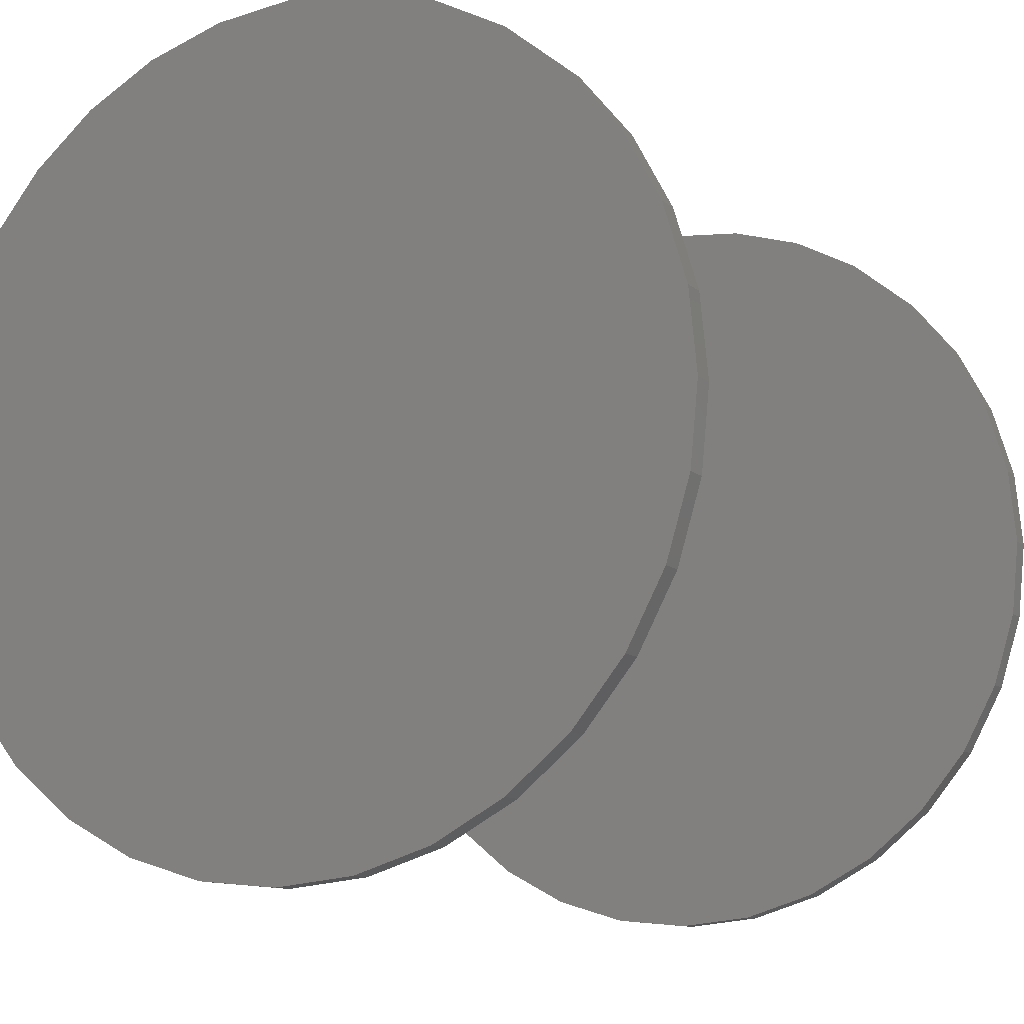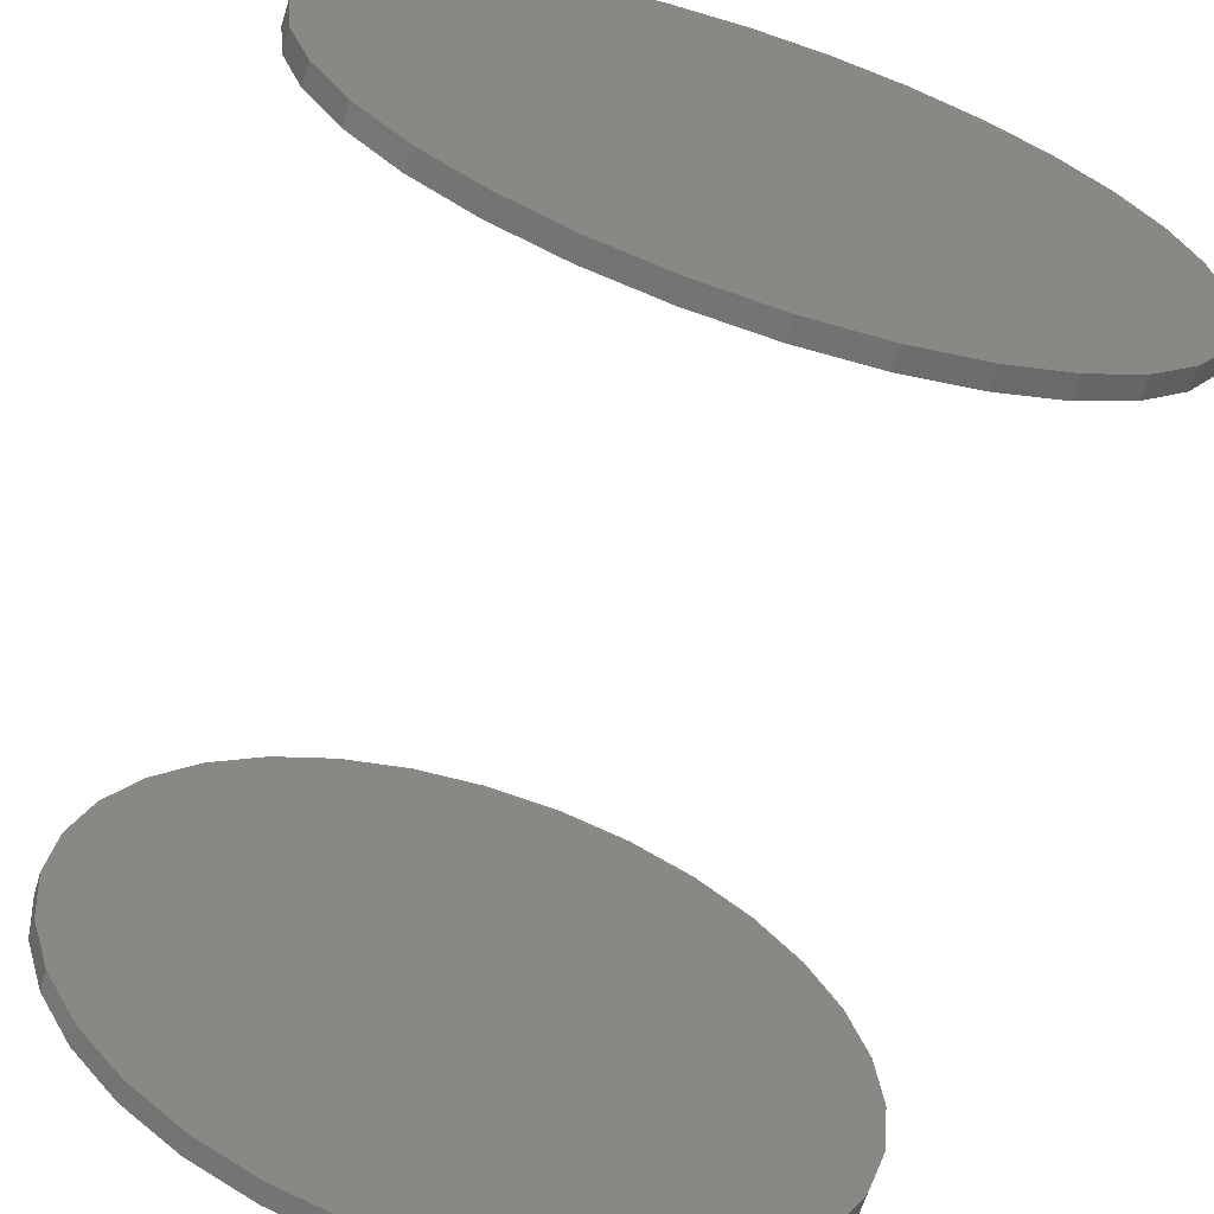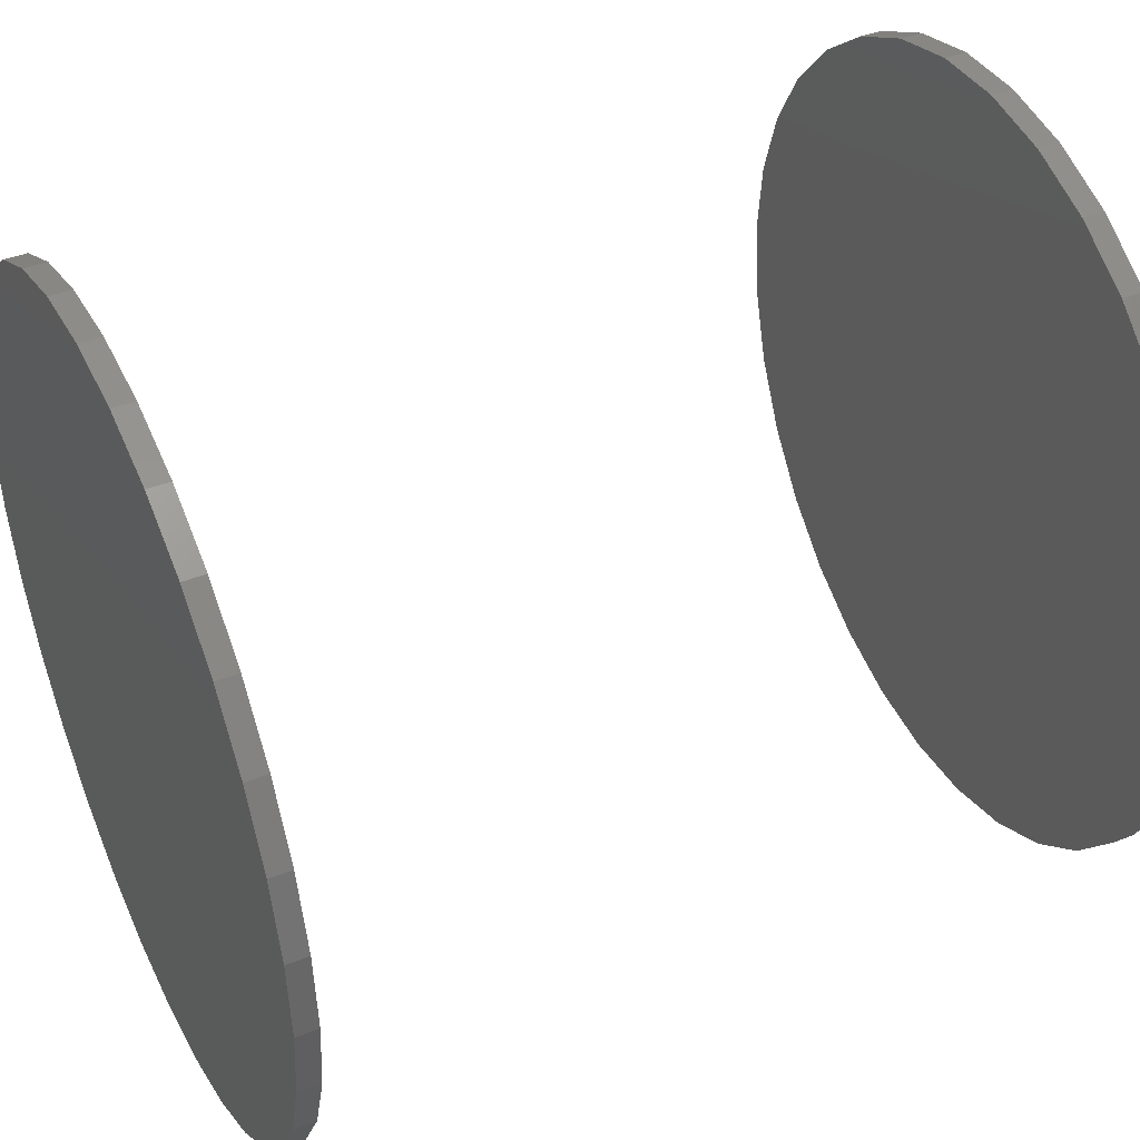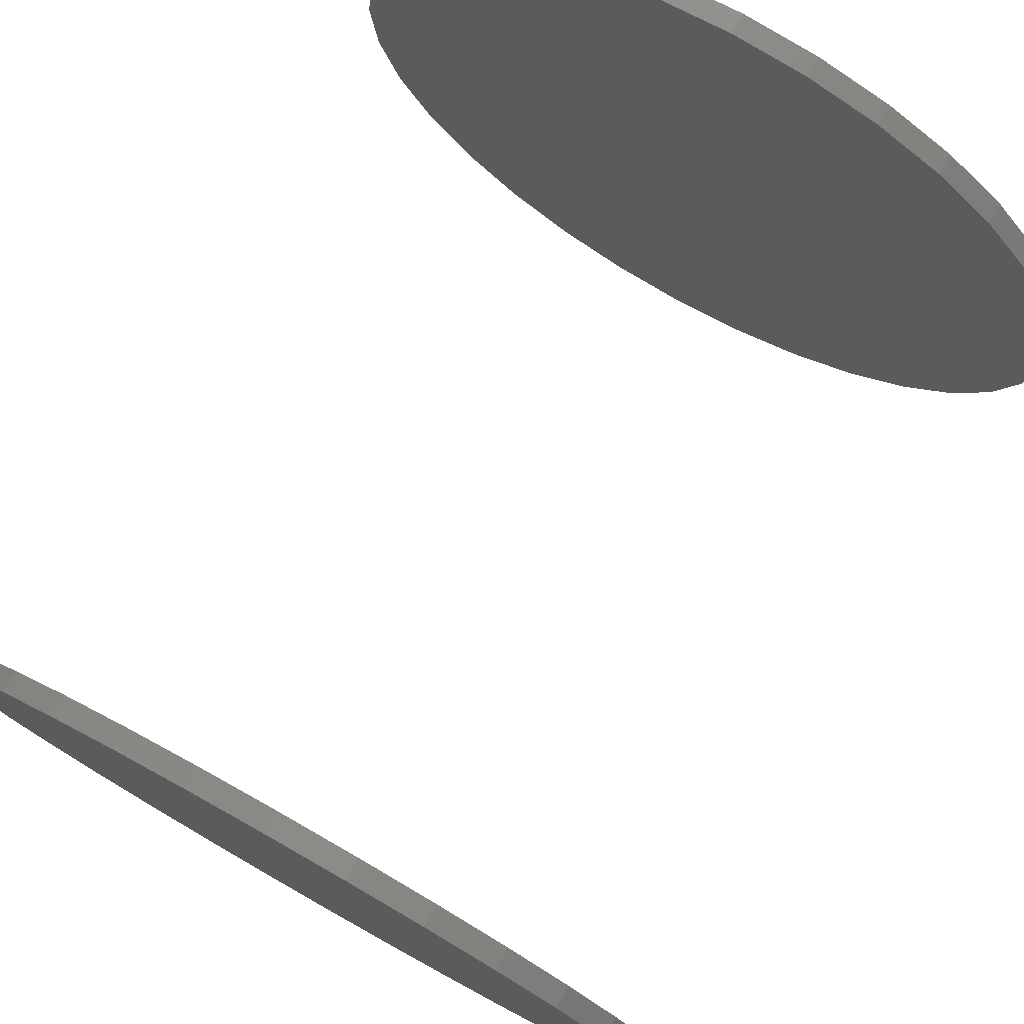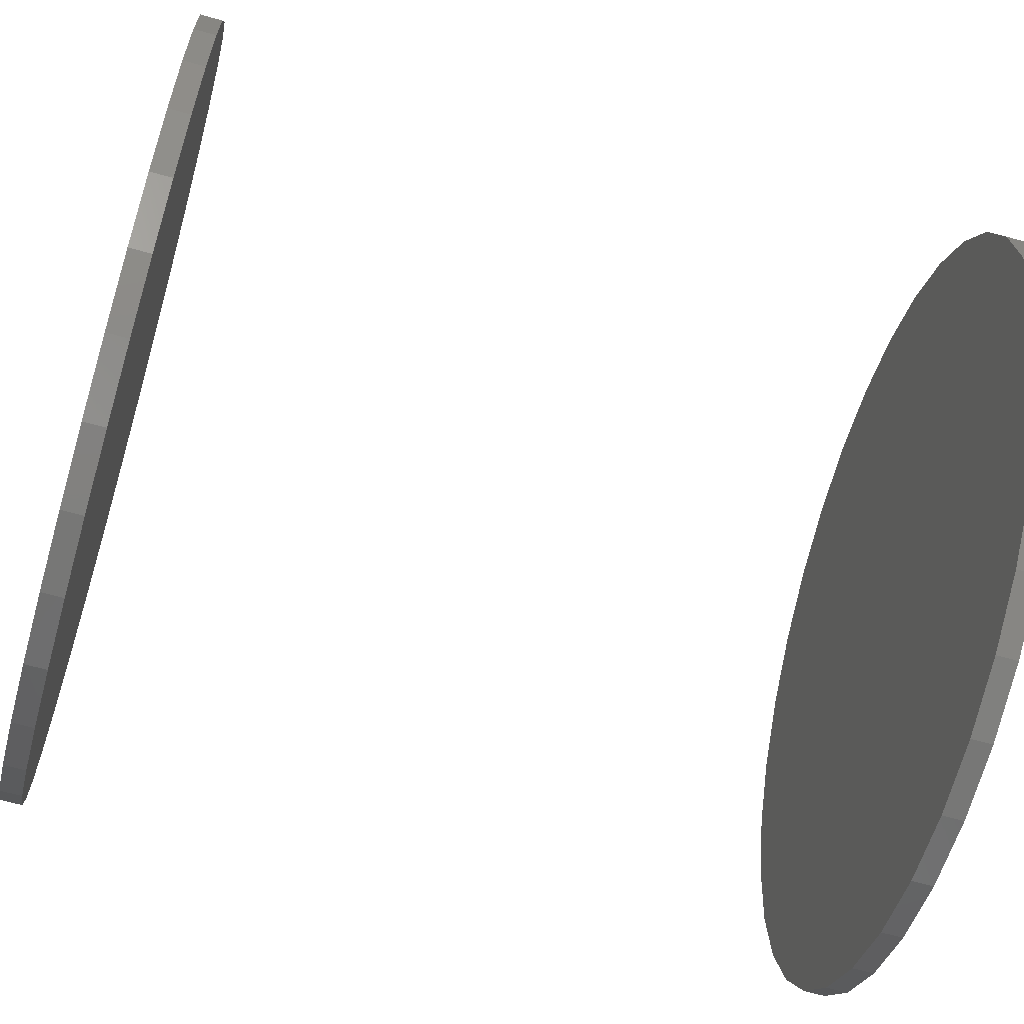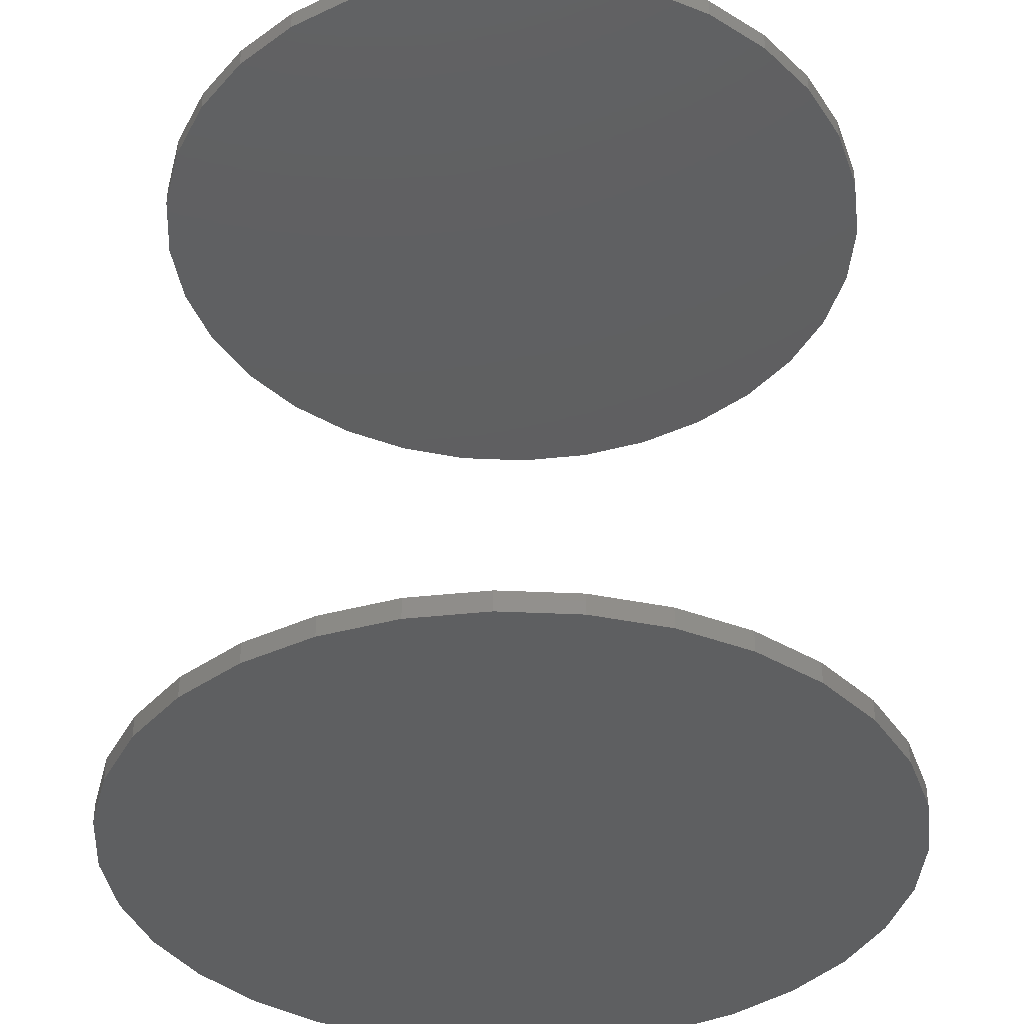
<metadata>
{"format":"stl","ext":"stl","renderer":"f3d","projection":"perspective","resolution":1024,"background":"white","views":[{"elev":-11.3,"azim":28.4,"up":"+Y"},{"elev":-65.6,"azim":162.1,"up":"+Y"},{"elev":42.2,"azim":65.0,"up":"+Y"},{"elev":77.1,"azim":29.4,"up":"+Y"},{"elev":-64.3,"azim":-105.9,"up":"+Y"},{"elev":-38.4,"azim":13.5,"up":"+Z"}]}
</metadata>
<code>
# stl→obj: 128 verts, 248 faces
v -0.2763 3.48e-17 0.5859
v -0.2763 3.48e-17 0.6016
v -0.2709 0.05545 0.5859
v -0.2709 0.05545 0.6016
v -0.2547 0.1088 0.5859
v -0.2547 0.1088 0.6016
v -0.2284 0.1579 0.5859
v -0.2284 0.1579 0.6016
v -0.1931 0.201 0.5859
v -0.1931 0.201 0.6016
v -0.15 0.2363 0.5859
v -0.15 0.2363 0.6016
v -0.1009 0.2626 0.5859
v -0.1009 0.2626 0.6016
v -0.04755 0.2787 0.5859
v -0.04755 0.2787 0.6016
v 0.007895 0.2842 0.5859
v 0.007895 0.2842 0.6016
v 0.06334 0.2787 0.5859
v 0.06334 0.2787 0.6016
v 0.1167 0.2626 0.5859
v 0.1167 0.2626 0.6016
v 0.1658 0.2363 0.5859
v 0.1658 0.2363 0.6016
v 0.2089 0.201 0.5859
v 0.2089 0.201 0.6016
v 0.2442 0.1579 0.5859
v 0.2442 0.1579 0.6016
v 0.2705 0.1088 0.5859
v 0.2705 0.1088 0.6016
v 0.2866 0.05545 0.5859
v 0.2866 0.05545 0.6016
v 0.2921 -6.961e-17 0.5859
v 0.2921 0 0.6016
v -0.2763 3.48e-17 0
v -0.2763 3.48e-17 0.01562
v -0.2709 0.05545 0
v -0.2709 0.05545 0.01562
v -0.2547 0.1088 0
v -0.2547 0.1088 0.01562
v -0.2284 0.1579 0
v -0.2284 0.1579 0.01562
v -0.1931 0.201 0
v -0.1931 0.201 0.01562
v -0.15 0.2363 0
v -0.15 0.2363 0.01562
v -0.1009 0.2626 0
v -0.1009 0.2626 0.01562
v -0.04755 0.2787 0
v -0.04755 0.2787 0.01562
v 0.007895 0.2842 0
v 0.007895 0.2842 0.01562
v 0.06334 0.2787 0
v 0.06334 0.2787 0.01562
v 0.1167 0.2626 0
v 0.1167 0.2626 0.01562
v 0.1658 0.2363 0
v 0.1658 0.2363 0.01562
v 0.2089 0.201 0
v 0.2089 0.201 0.01562
v 0.2442 0.1579 0
v 0.2442 0.1579 0.01562
v 0.2705 0.1088 0
v 0.2705 0.1088 0.01562
v 0.2866 0.05545 0
v 0.2866 0.05545 0.01562
v 0.2921 0 0
v 0.2921 0 0.01562
v 0.2866 -0.05545 0.5859
v 0.2866 -0.05545 0.6016
v 0.2705 -0.1088 0.5859
v 0.2705 -0.1088 0.6016
v 0.2442 -0.1579 0.5859
v 0.2442 -0.1579 0.6016
v 0.2089 -0.201 0.5859
v 0.2089 -0.201 0.6016
v 0.1658 -0.2363 0.5859
v 0.1658 -0.2363 0.6016
v 0.1167 -0.2626 0.5859
v 0.1167 -0.2626 0.6016
v 0.06334 -0.2787 0.5859
v 0.06334 -0.2787 0.6016
v 0.007895 -0.2842 0.5859
v 0.007895 -0.2842 0.6016
v -0.04755 -0.2787 0.5859
v -0.04755 -0.2787 0.6016
v -0.1009 -0.2626 0.5859
v -0.1009 -0.2626 0.6016
v -0.15 -0.2363 0.5859
v -0.15 -0.2363 0.6016
v -0.1931 -0.201 0.5859
v -0.1931 -0.201 0.6016
v -0.2284 -0.1579 0.5859
v -0.2284 -0.1579 0.6016
v -0.2547 -0.1088 0.5859
v -0.2547 -0.1088 0.6016
v -0.2709 -0.05545 0.5859
v -0.2709 -0.05545 0.6016
v 0.2866 -0.05545 0
v 0.2866 -0.05545 0.01562
v 0.2705 -0.1088 0
v 0.2705 -0.1088 0.01562
v 0.2442 -0.1579 0
v 0.2442 -0.1579 0.01562
v 0.2089 -0.201 0
v 0.2089 -0.201 0.01562
v 0.1658 -0.2363 0
v 0.1658 -0.2363 0.01562
v 0.1167 -0.2626 0
v 0.1167 -0.2626 0.01562
v 0.06334 -0.2787 0
v 0.06334 -0.2787 0.01562
v 0.007895 -0.2842 0
v 0.007895 -0.2842 0.01562
v -0.04755 -0.2787 0
v -0.04755 -0.2787 0.01562
v -0.1009 -0.2626 0
v -0.1009 -0.2626 0.01562
v -0.15 -0.2363 0
v -0.15 -0.2363 0.01562
v -0.1931 -0.201 0
v -0.1931 -0.201 0.01562
v -0.2284 -0.1579 0
v -0.2284 -0.1579 0.01562
v -0.2547 -0.1088 0
v -0.2547 -0.1088 0.01562
v -0.2709 -0.05545 0
v -0.2709 -0.05545 0.01562
f 1 2 3
f 3 2 4
f 3 4 5
f 5 4 6
f 5 6 7
f 7 6 8
f 7 8 9
f 9 8 10
f 9 10 11
f 11 10 12
f 11 12 13
f 13 12 14
f 13 14 15
f 15 14 16
f 15 16 17
f 17 16 18
f 17 18 19
f 19 18 20
f 19 20 21
f 21 20 22
f 21 22 23
f 23 22 24
f 23 24 25
f 25 24 26
f 25 26 27
f 27 26 28
f 27 28 29
f 29 28 30
f 29 30 31
f 31 30 32
f 31 32 33
f 33 32 34
f 35 36 37
f 37 36 38
f 37 38 39
f 39 38 40
f 39 40 41
f 41 40 42
f 41 42 43
f 43 42 44
f 43 44 45
f 45 44 46
f 45 46 47
f 47 46 48
f 47 48 49
f 49 48 50
f 49 50 51
f 51 50 52
f 51 52 53
f 53 52 54
f 53 54 55
f 55 54 56
f 55 56 57
f 57 56 58
f 57 58 59
f 59 58 60
f 59 60 61
f 61 60 62
f 61 62 63
f 63 62 64
f 63 64 65
f 65 64 66
f 65 66 67
f 67 66 68
f 33 34 69
f 69 34 70
f 69 70 71
f 71 70 72
f 71 72 73
f 73 72 74
f 73 74 75
f 75 74 76
f 75 76 77
f 77 76 78
f 77 78 79
f 79 78 80
f 79 80 81
f 81 80 82
f 81 82 83
f 83 82 84
f 83 84 85
f 85 84 86
f 85 86 87
f 87 86 88
f 87 88 89
f 89 88 90
f 89 90 91
f 91 90 92
f 91 92 93
f 93 92 94
f 93 94 95
f 95 94 96
f 95 96 97
f 97 96 98
f 97 98 1
f 1 98 2
f 67 68 99
f 99 68 100
f 99 100 101
f 101 100 102
f 101 102 103
f 103 102 104
f 103 104 105
f 105 104 106
f 105 106 107
f 107 106 108
f 107 108 109
f 109 108 110
f 109 110 111
f 111 110 112
f 111 112 113
f 113 112 114
f 113 114 115
f 115 114 116
f 115 116 117
f 117 116 118
f 117 118 119
f 119 118 120
f 119 120 121
f 121 120 122
f 121 122 123
f 123 122 124
f 123 124 125
f 125 124 126
f 125 126 127
f 127 126 128
f 127 128 35
f 35 128 36
f 50 54 52
f 54 50 56
f 56 50 48
f 56 48 58
f 58 48 46
f 58 46 60
f 60 46 44
f 60 44 62
f 62 44 42
f 62 42 64
f 64 42 40
f 64 40 66
f 66 40 38
f 66 38 68
f 68 38 36
f 68 36 100
f 100 36 128
f 100 128 102
f 102 128 126
f 102 126 104
f 104 126 124
f 104 124 106
f 106 124 122
f 106 122 108
f 108 122 120
f 108 120 110
f 110 120 118
f 110 118 112
f 112 118 116
f 112 116 114
f 17 19 15
f 83 85 81
f 81 85 87
f 81 87 79
f 79 87 89
f 79 89 77
f 77 89 91
f 77 91 75
f 75 91 93
f 75 93 73
f 73 93 95
f 73 95 71
f 71 95 97
f 71 97 69
f 69 97 1
f 69 1 33
f 33 1 3
f 33 3 31
f 31 3 5
f 31 5 29
f 29 5 7
f 29 7 27
f 27 7 9
f 27 9 25
f 25 9 11
f 25 11 23
f 23 11 13
f 23 13 21
f 21 13 15
f 21 15 19
f 16 20 18
f 20 16 22
f 22 16 14
f 22 14 24
f 24 14 12
f 24 12 26
f 26 12 10
f 26 10 28
f 28 10 8
f 28 8 30
f 30 8 6
f 30 6 32
f 32 6 4
f 32 4 34
f 34 4 2
f 34 2 70
f 70 2 98
f 70 98 72
f 72 98 96
f 72 96 74
f 74 96 94
f 74 94 76
f 76 94 92
f 76 92 78
f 78 92 90
f 78 90 80
f 80 90 88
f 80 88 82
f 82 88 86
f 82 86 84
f 51 53 49
f 113 115 111
f 111 115 117
f 111 117 109
f 109 117 119
f 109 119 107
f 107 119 121
f 107 121 105
f 105 121 123
f 105 123 103
f 103 123 125
f 103 125 101
f 101 125 127
f 101 127 99
f 99 127 35
f 99 35 67
f 67 35 37
f 67 37 65
f 65 37 39
f 65 39 63
f 63 39 41
f 63 41 61
f 61 41 43
f 61 43 59
f 59 43 45
f 59 45 57
f 57 45 47
f 57 47 55
f 55 47 49
f 55 49 53

</code>
